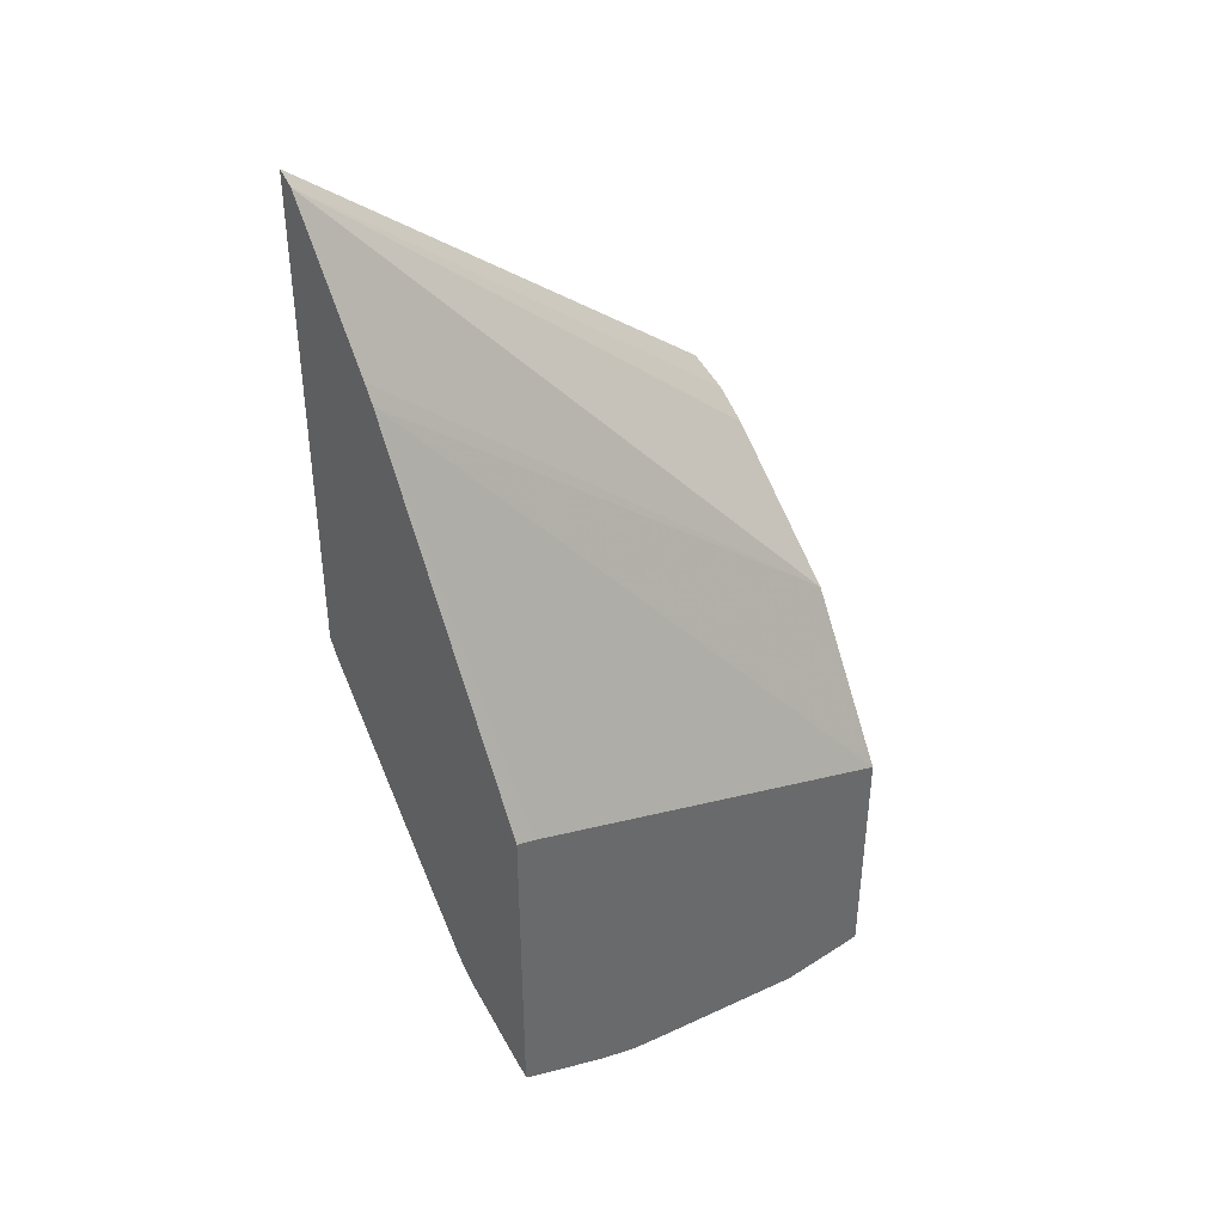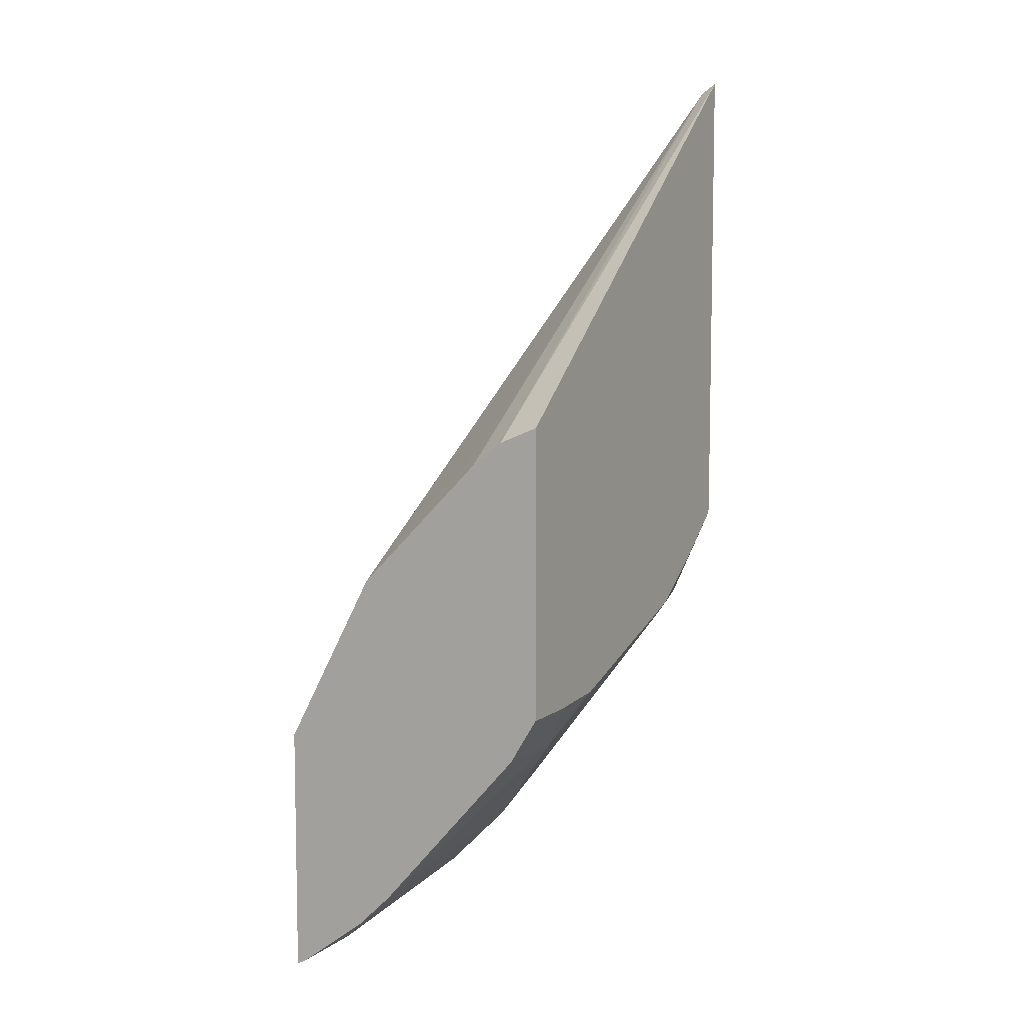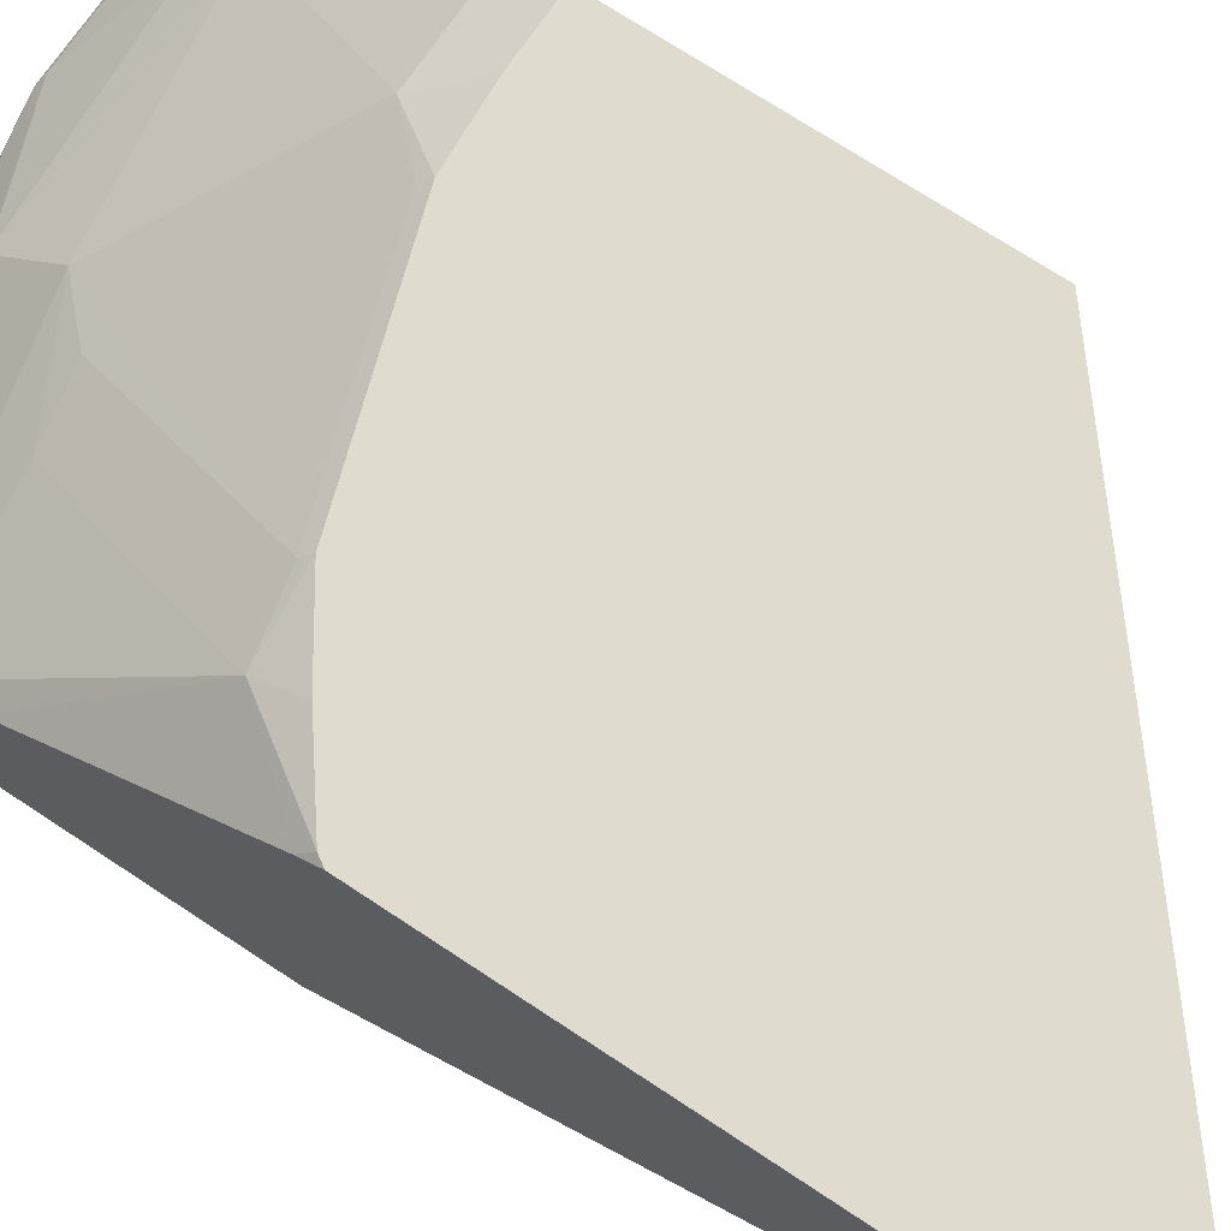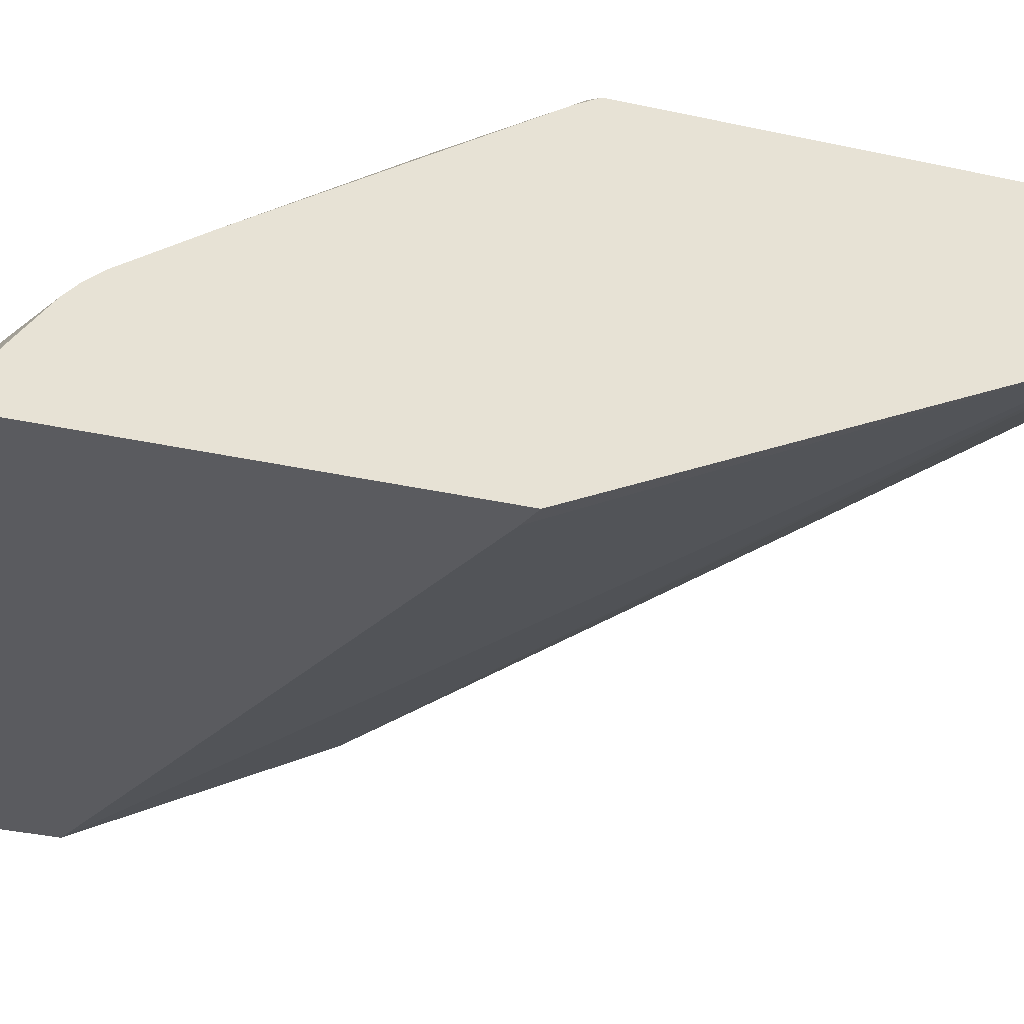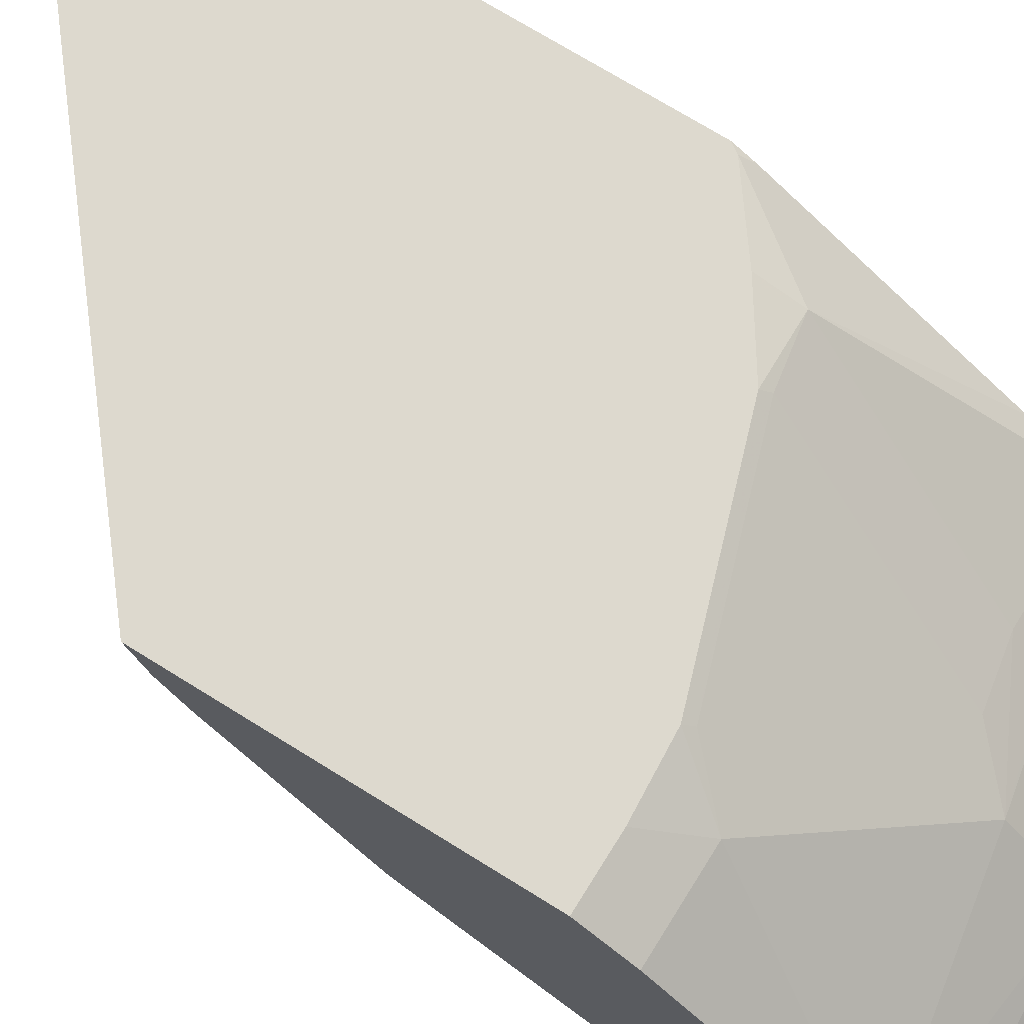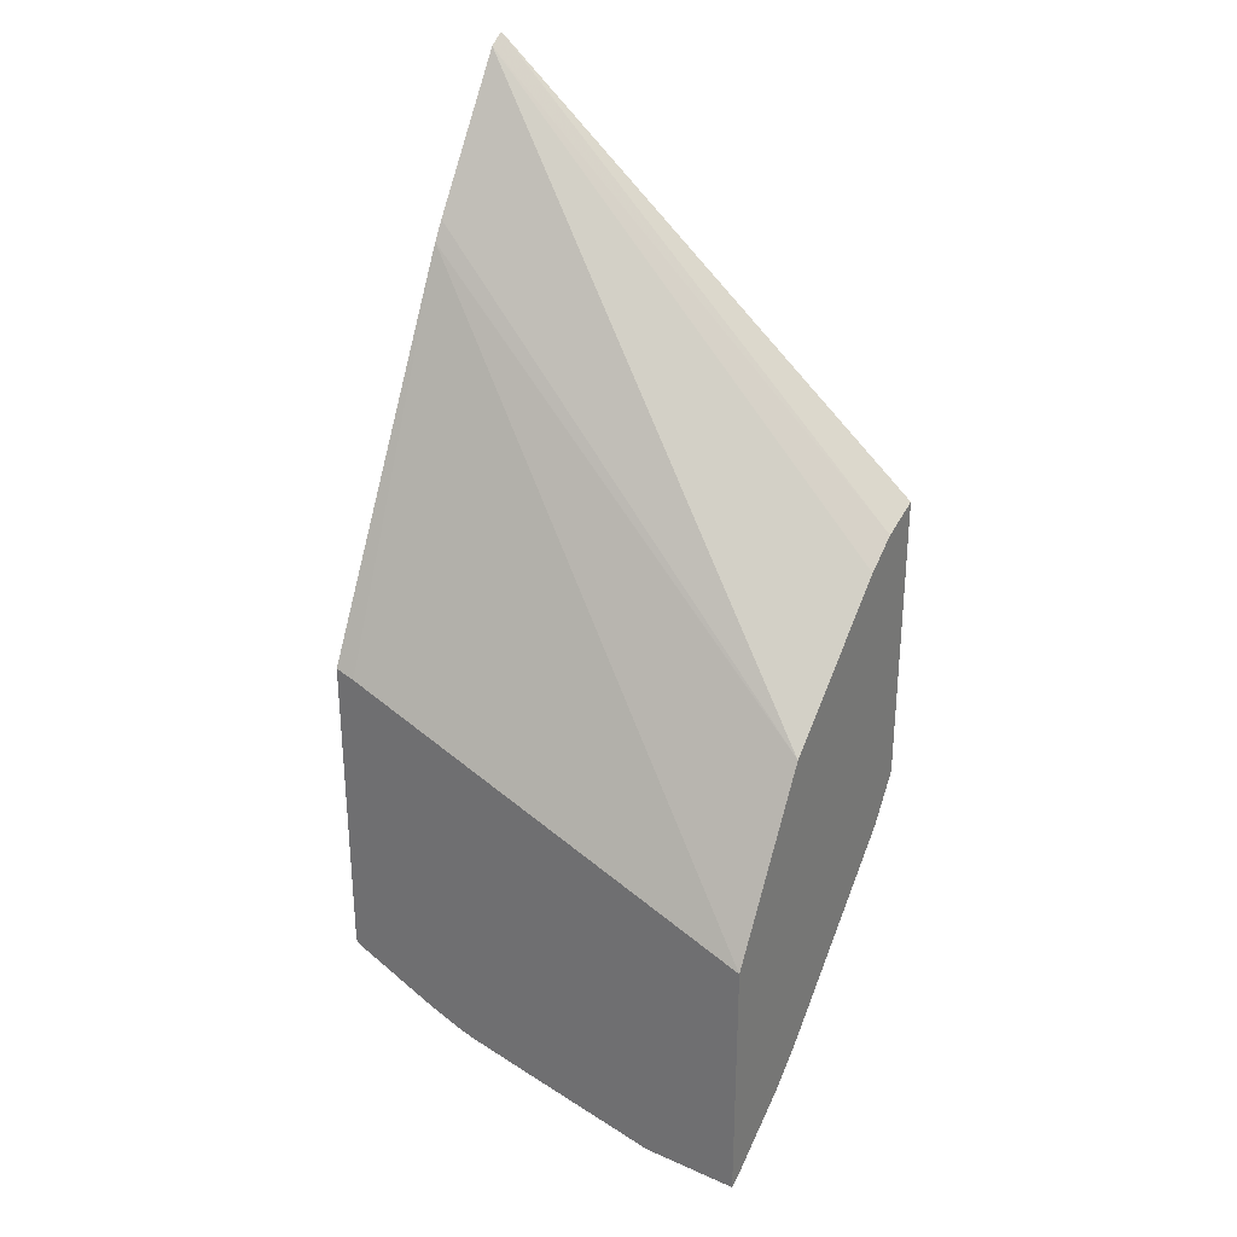
<metadata>
{"format":"obj","ext":"obj","renderer":"f3d","projection":"perspective","resolution":1024,"background":"white","views":[{"elev":40.5,"azim":-38.2,"up":"+Z"},{"elev":7.9,"azim":118.5,"up":"+Z"},{"elev":70.4,"azim":-56.3,"up":"+Y"},{"elev":-33.3,"azim":-107.1,"up":"+Y"},{"elev":71.8,"azim":121.9,"up":"+Y"},{"elev":30.3,"azim":32.5,"up":"+Z"}]}
</metadata>
<code>
v -0.2715 0.4229 -0.1123
v -0.2715 0.4153 -0.1173
v -0.04355 0.4025 -0.3076
v -0.04355 0.4229 -0.2991
v -0.2715 0.4229 -0.3677
v -0.2715 0.3702 -0.1892
v -0.04355 0.3201 -0.3863
v -0.05797 0.3477 -0.3477
v -0.05797 0.3808 -0.3146
v -0.04355 0.3863 -0.3201
v -0.04355 0.4229 -0.4508
v -0.2687 0.4229 -0.3718
v -0.2715 0.421 -0.371
v -0.2715 0.3646 -0.1987
v -0.04355 0.2716 -0.4768
v -0.04355 0.4084 -0.4746
v -0.07383 0.4229 -0.4508
v -0.2715 0.4174 -0.3773
v -0.2383 0.4229 -0.3946
v -0.2401 0.4139 -0.4139
v -0.2715 0.2716 -0.3875
v -0.2616 0.2716 -0.3907
v -0.04355 0.2716 -0.6093
v -0.08831 0.4084 -0.4746
v -0.04355 0.332 -0.561
v -0.1077 0.4229 -0.4486
v -0.2715 0.3466 -0.4824
v -0.2354 0.4229 -0.3966
v -0.207 0.4229 -0.4155
v -0.2097 0.4194 -0.4194
v -0.2069 0.3477 -0.5132
v -0.2715 0.3258 -0.5122
v -0.2715 0.2716 -0.5535
v -0.09271 0.2716 -0.6093
v -0.04355 0.276 -0.607
v -0.1104 0.4194 -0.4525
v -0.1214 0.3753 -0.5077
v -0.04355 0.3137 -0.5786
v -0.1545 0.3091 -0.574
v -0.1545 0.3422 -0.5408
v -0.1766 0.3532 -0.5187
v -0.2715 0.3201 -0.5187
v -0.2715 0.278 -0.5498
v -0.2682 0.2716 -0.5563
v -0.08831 0.276 -0.607
v -0.1689 0.2716 -0.5927
v -0.1766 0.287 -0.585
v -0.2069 0.2815 -0.5795
v -0.2715 0.3136 -0.5245
v -0.2251 0.2716 -0.5762
v -0.1949 0.2716 -0.5869
v -0.2045 0.2716 -0.5844
f 23 34 45
f 25 39 40
f 23 45 35
f 24 30 36
f 25 38 39
f 24 25 37
f 24 37 30
f 20 32 27
f 24 36 26
f 20 31 32
f 15 51 46
f 20 29 30
f 20 28 29
f 19 28 20
f 18 20 27
f 17 24 26
f 16 25 24
f 15 34 23
f 15 46 34
f 25 40 37
f 15 52 51
f 15 50 52
f 20 30 31
f 26 36 29
f 34 47 39
f 30 37 40
f 15 44 50
f 48 52 50
f 47 52 48
f 47 51 52
f 46 51 47
f 44 49 48
f 44 48 50
f 43 49 44
f 42 48 49
f 39 42 40
f 29 36 30
f 39 48 42
f 38 45 39
f 35 45 38
f 34 39 45
f 34 46 47
f 33 43 44
f 32 40 42
f 31 40 32
f 31 41 40
f 30 41 31
f 30 40 41
f 39 47 48
f 15 33 44
f 1 6 2
f 15 22 21
f 1 14 6
f 1 21 14
f 1 33 21
f 1 43 33
f 1 49 43
f 1 42 49
f 1 32 42
f 1 27 32
f 1 18 27
f 1 13 18
f 1 5 13
f 1 12 5
f 1 19 12
f 1 28 19
f 1 29 28
f 1 26 29
f 1 17 26
f 15 21 33
f 1 4 11
f 1 3 4
f 1 2 3
f 2 6 7
f 2 7 8
f 1 11 17
f 2 9 10
f 2 8 9
f 14 22 15
f 14 21 22
f 12 19 20
f 12 18 13
f 11 24 17
f 11 16 24
f 8 10 9
f 7 14 15
f 7 10 8
f 6 14 7
f 12 20 18
f 3 11 4
f 5 12 13
f 3 7 15
f 3 15 23
f 3 23 35
f 3 10 7
f 3 38 25
f 3 25 16
f 3 16 11
f 3 35 38
f 2 10 3

</code>
